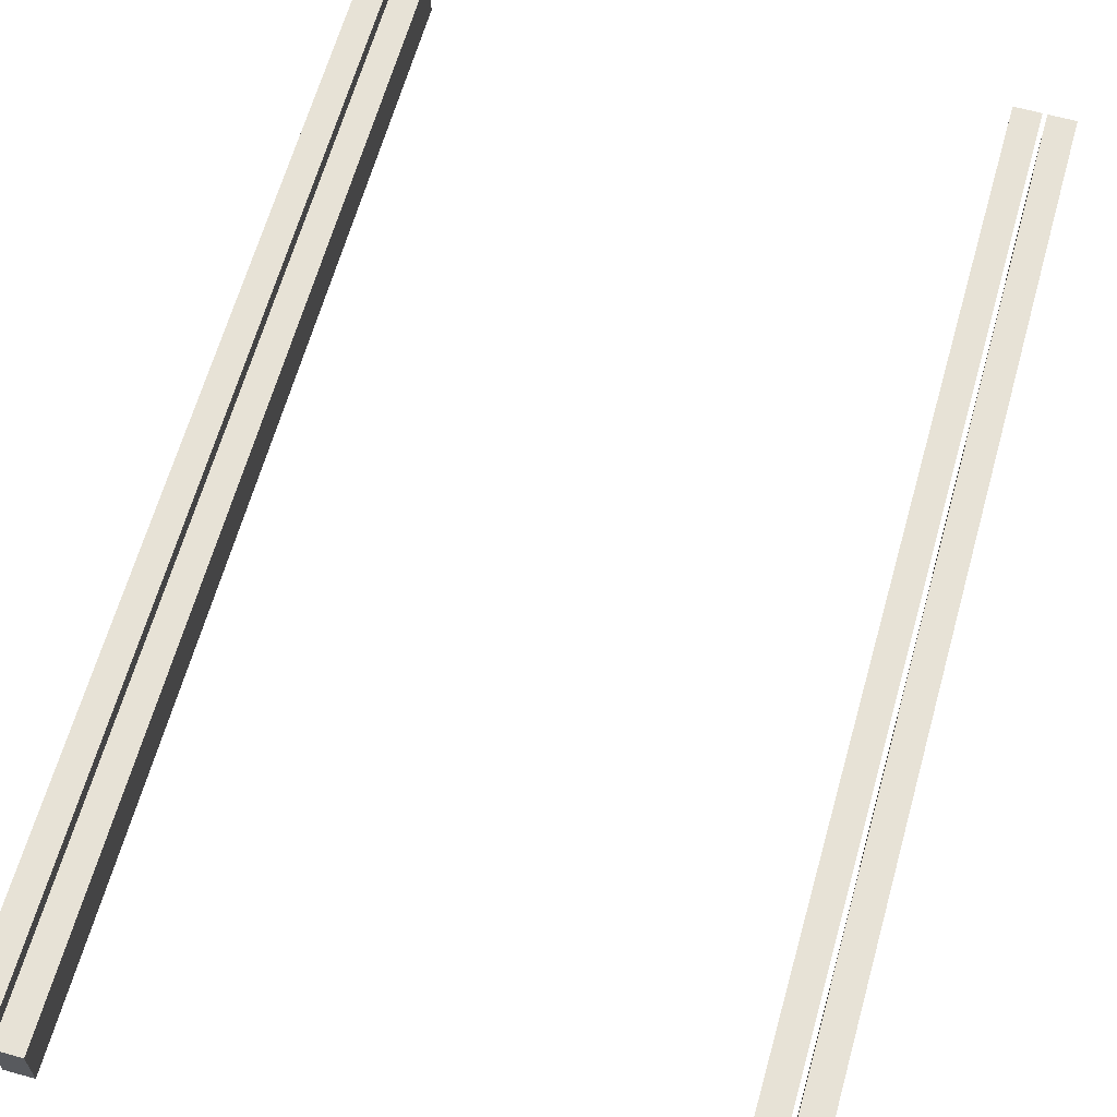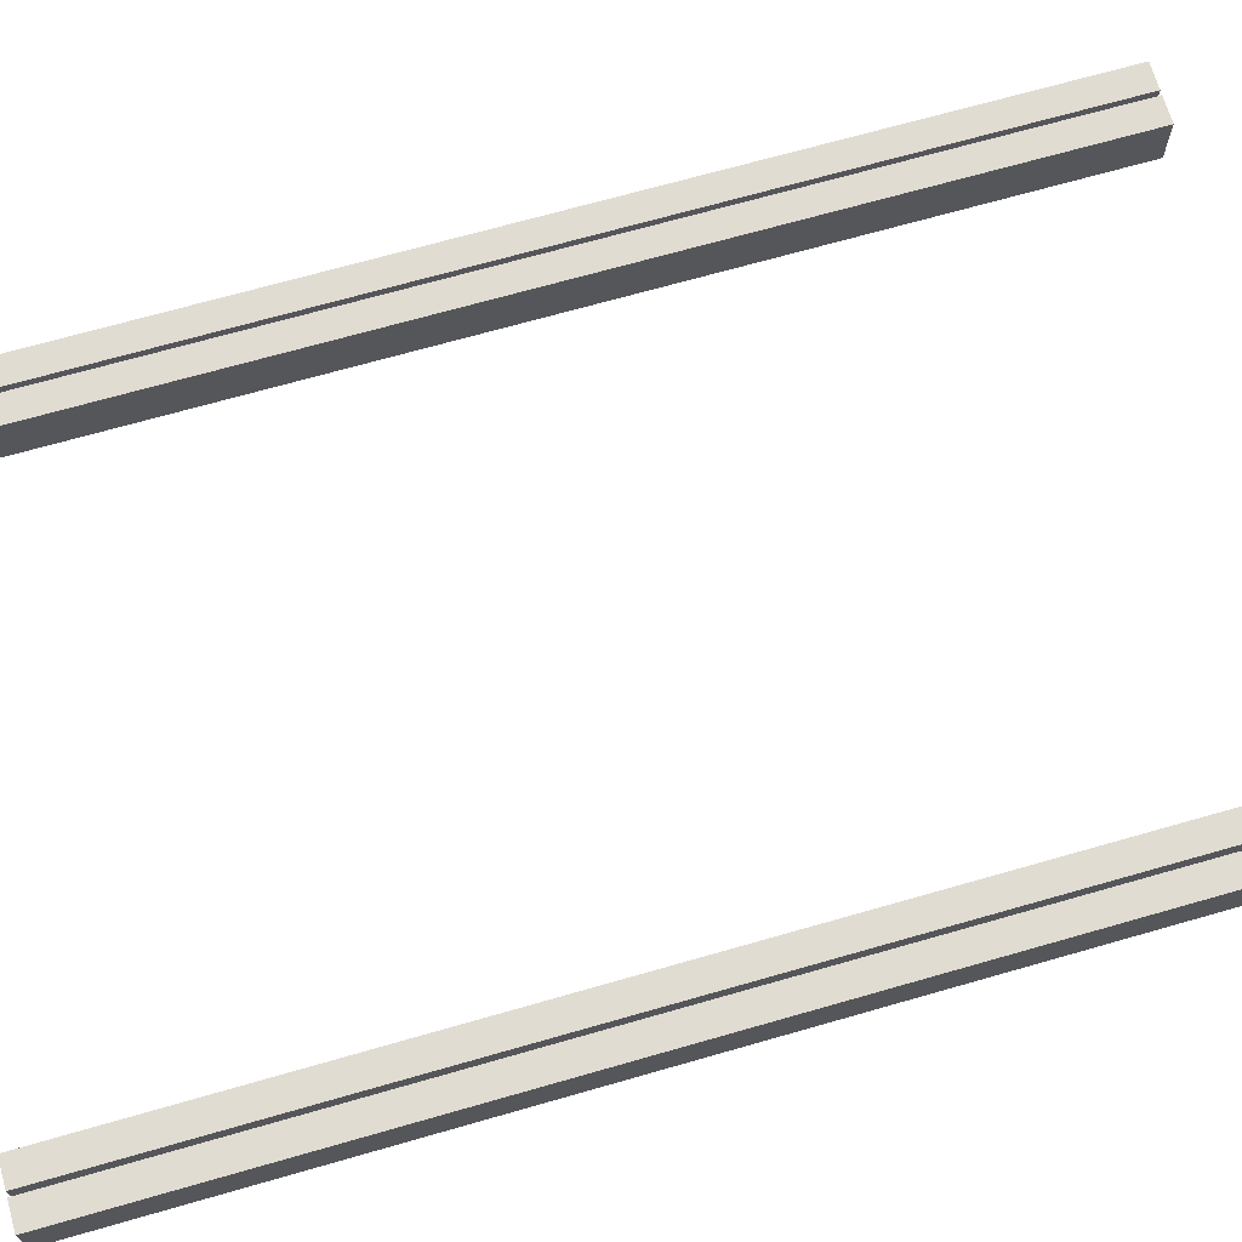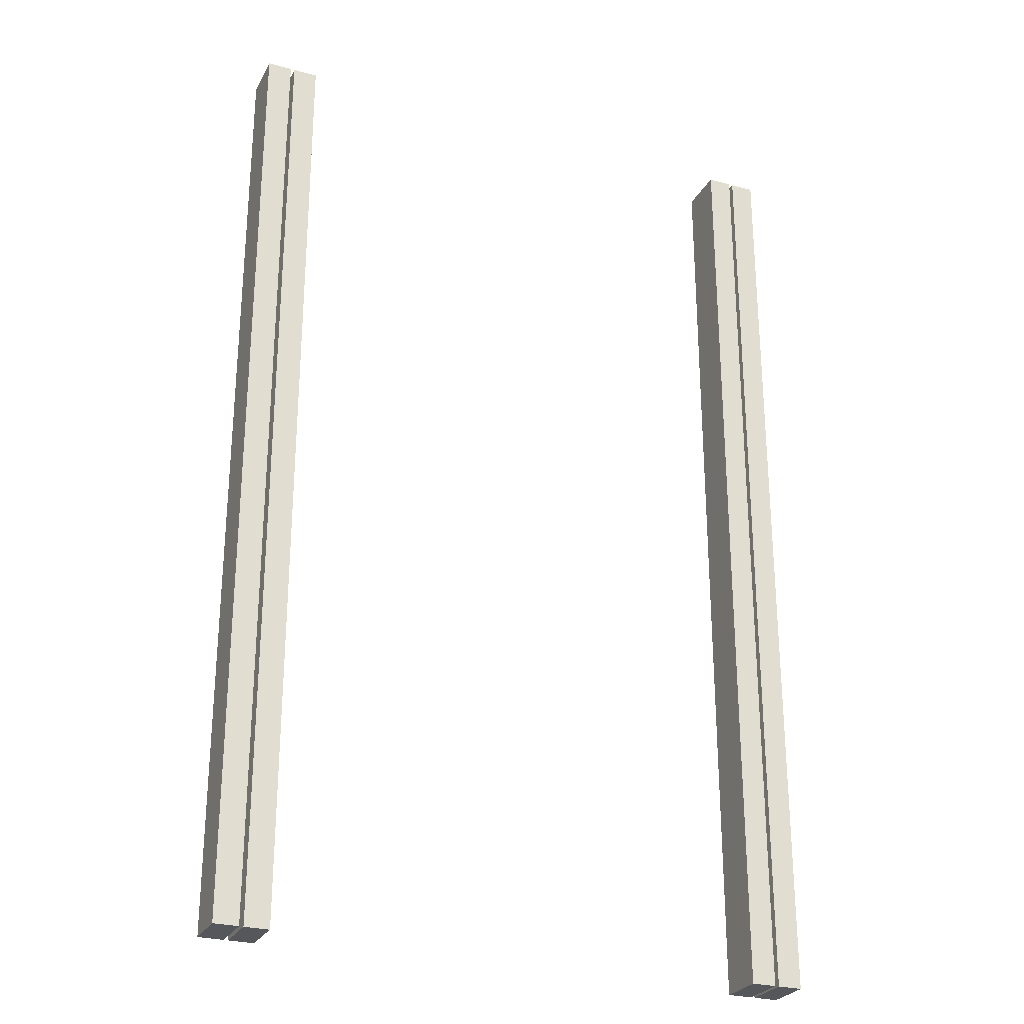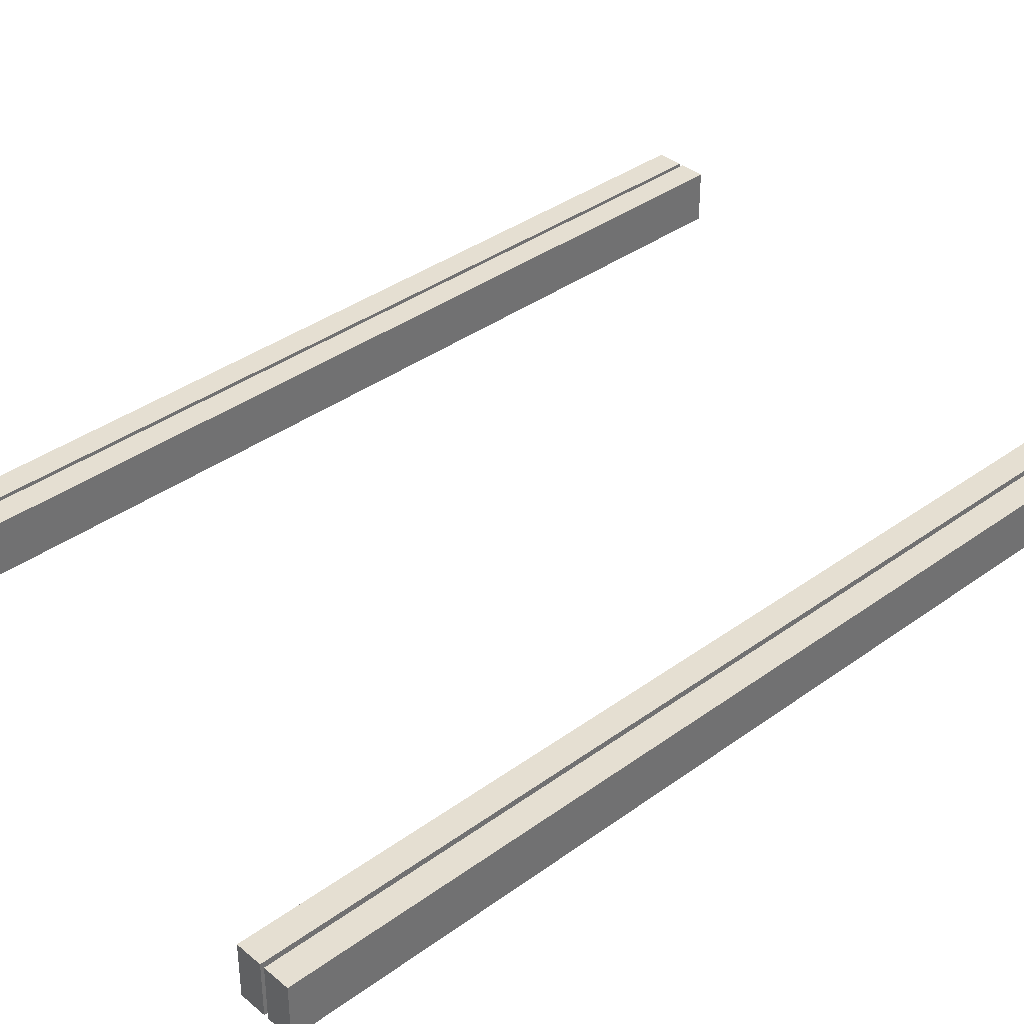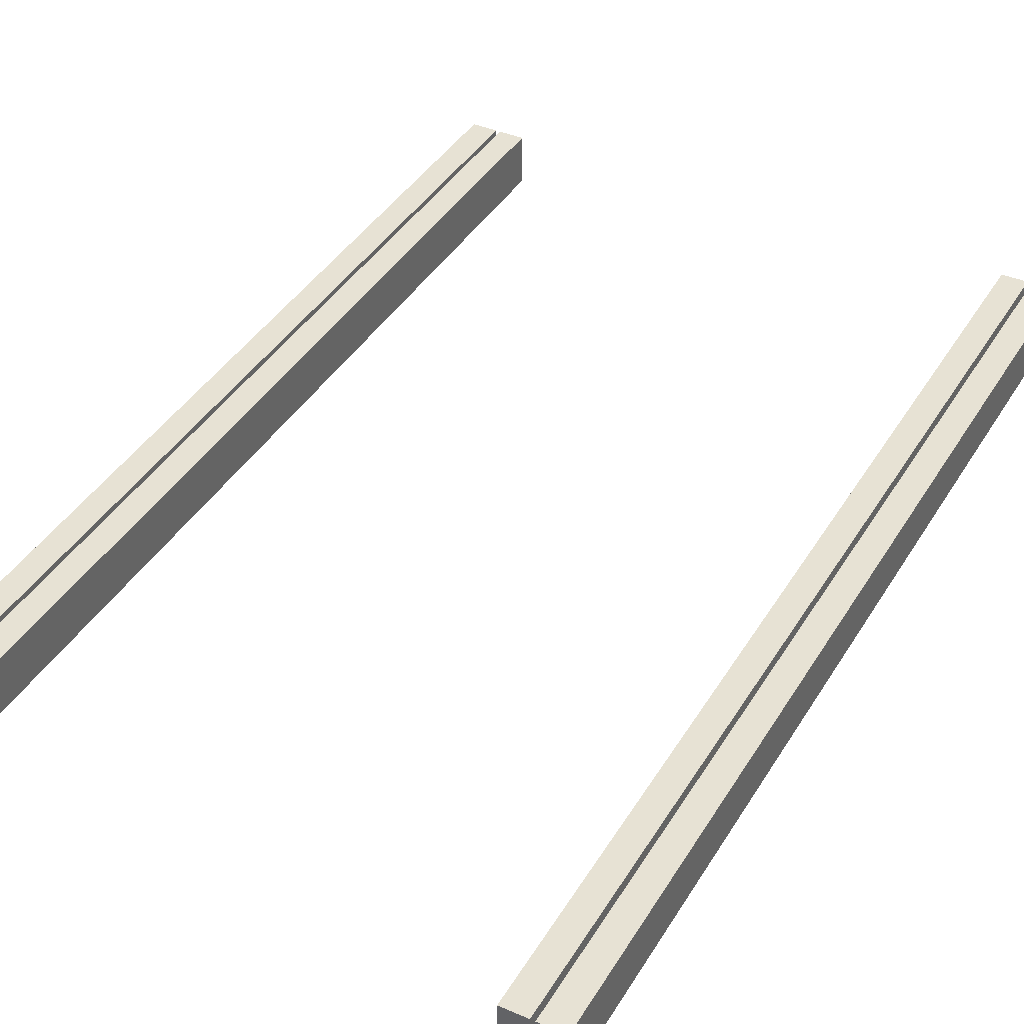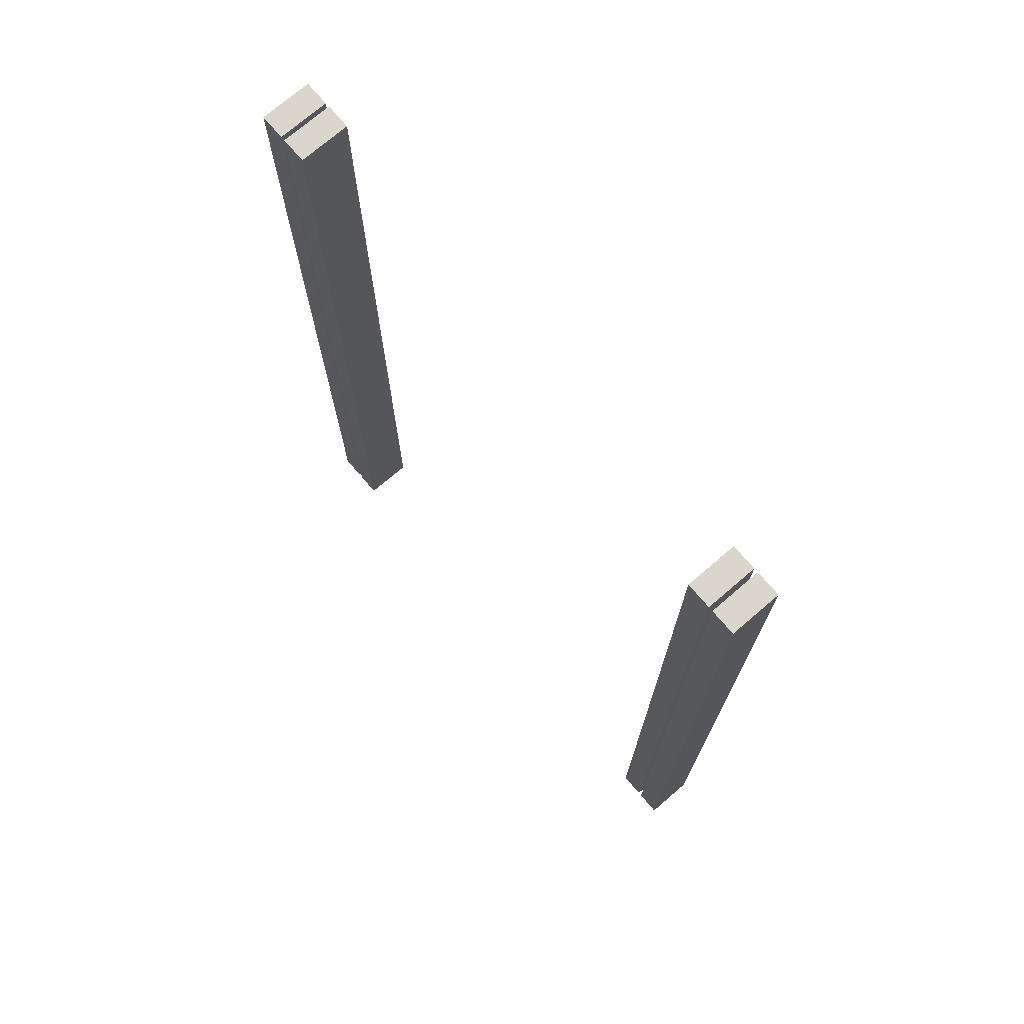
<metadata>
{"format":"obj","ext":"obj","renderer":"f3d","projection":"perspective","resolution":1024,"background":"white","views":[{"elev":63.6,"azim":15.7,"up":"+Y"},{"elev":69.3,"azim":-106.0,"up":"+Y"},{"elev":-26.9,"azim":156.9,"up":"+Z"},{"elev":37.3,"azim":47.0,"up":"+Y"},{"elev":39.8,"azim":-151.8,"up":"+Y"},{"elev":73.5,"azim":49.4,"up":"+Z"}]}
</metadata>
<code>
v 9.525 1.905 5.08
v 9.525 1.905 79.38
v 9.525 5.715 79.38
v 9.525 5.715 5.08
v 11.43 1.905 5.08
v 9.525 1.905 5.08
v 9.525 5.715 5.08
v 11.43 5.715 5.08
v 11.43 1.905 79.38
v 11.43 1.905 5.08
v 11.43 5.715 5.08
v 11.43 5.715 79.38
v 9.525 1.905 79.38
v 11.43 1.905 79.38
v 11.43 5.715 79.38
v 9.525 5.715 79.38
v 9.525 5.715 79.38
v 11.43 5.715 79.38
v 11.43 5.715 5.08
v 9.525 5.715 5.08
v 11.43 1.905 79.38
v 9.525 1.905 79.38
v 9.525 1.905 5.08
v 11.43 1.905 5.08
v 51.44 1.905 79.38
v 51.44 1.905 5.08
v 51.44 5.715 5.08
v 51.44 5.715 79.38
v 49.53 1.905 79.38
v 51.44 1.905 79.38
v 51.44 5.715 79.38
v 49.53 5.715 79.38
v 49.53 1.905 5.08
v 49.53 1.905 79.38
v 49.53 5.715 79.38
v 49.53 5.715 5.08
v 51.44 1.905 5.08
v 49.53 1.905 5.08
v 49.53 5.715 5.08
v 51.44 5.715 5.08
v 51.44 5.715 5.08
v 49.53 5.715 5.08
v 49.53 5.715 79.38
v 51.44 5.715 79.38
v 49.53 1.905 5.08
v 51.44 1.905 5.08
v 51.44 1.905 79.38
v 49.53 1.905 79.38
v 7.302 1.905 5.08
v 7.302 1.905 79.38
v 7.302 5.715 79.38
v 7.302 5.715 5.08
v 9.208 1.905 5.08
v 7.302 1.905 5.08
v 7.302 5.715 5.08
v 9.208 5.715 5.08
v 9.208 1.905 79.38
v 9.208 1.905 5.08
v 9.208 5.715 5.08
v 9.208 5.715 79.38
v 7.302 1.905 79.38
v 9.208 1.905 79.38
v 9.208 5.715 79.38
v 7.302 5.715 79.38
v 7.302 5.715 79.38
v 9.208 5.715 79.38
v 9.208 5.715 5.08
v 7.302 5.715 5.08
v 9.208 1.905 79.38
v 7.302 1.905 79.38
v 7.302 1.905 5.08
v 9.208 1.905 5.08
v 51.75 1.905 79.38
v 53.66 1.905 79.38
v 53.66 5.715 79.38
v 51.75 5.715 79.38
v 51.75 1.905 5.08
v 51.75 1.905 79.38
v 51.75 5.715 79.38
v 51.75 5.715 5.08
v 53.66 1.905 5.08
v 51.75 1.905 5.08
v 51.75 5.715 5.08
v 53.66 5.715 5.08
v 53.66 1.905 79.38
v 53.66 1.905 5.08
v 53.66 5.715 5.08
v 53.66 5.715 79.38
v 53.66 5.715 79.38
v 53.66 5.715 5.08
v 51.75 5.715 5.08
v 51.75 5.715 79.38
v 53.66 1.905 5.08
v 53.66 1.905 79.38
v 51.75 1.905 79.38
v 51.75 1.905 5.08
g 39c8d700-e31c-11ea-bd86-54bf646e7e1f
f 1 2 4
f 4 2 3
g 39c8fe10-e31c-11ea-8950-54bf646e7e1f
f 5 6 8
f 8 6 7
g 39c94c58-e31c-11ea-906a-54bf646e7e1f
f 9 10 12
f 12 10 11
g 39c99a74-e31c-11ea-b746-54bf646e7e1f
f 13 14 16
f 16 14 15
g 39c9e89c-e31c-11ea-b905-54bf646e7e1f
f 18 19 17
f 17 19 20
g 39ca36be-e31c-11ea-ad4c-54bf646e7e1f
f 21 22 24
f 24 22 23
g 39caabf4-e31c-11ea-9f67-54bf646e7e1f
f 25 26 28
f 28 26 27
g 39cb213a-e31c-11ea-811e-54bf646e7e1f
f 29 30 32
f 32 30 31
g 39cb965e-e31c-11ea-a83b-54bf646e7e1f
f 33 34 36
f 36 34 35
g 39cc32a4-e31c-11ea-ba74-54bf646e7e1f
f 37 38 40
f 40 38 39
g 39cca7e6-e31c-11ea-a0b1-54bf646e7e1f
f 42 43 41
f 41 43 44
g 39cd4434-e31c-11ea-be20-54bf646e7e1f
f 45 46 48
f 48 46 47
g 39cde074-e31c-11ea-995a-54bf646e7e1f
f 49 50 52
f 52 50 51
g 39cea3cc-e31c-11ea-b7e7-54bf646e7e1f
f 53 54 56
f 56 54 55
g 39cf6714-e31c-11ea-9a81-54bf646e7e1f
f 57 58 60
f 60 58 59
g 39d02a80-e31c-11ea-b861-54bf646e7e1f
f 61 62 64
f 64 62 63
g 39d0edcc-e31c-11ea-b507-54bf646e7e1f
f 66 67 65
f 65 67 68
g 39d1b12e-e31c-11ea-834c-54bf646e7e1f
f 69 70 72
f 72 70 71
g 39d29b9a-e31c-11ea-956b-54bf646e7e1f
f 73 74 76
f 76 74 75
g 39d3860a-e31c-11ea-a181-54bf646e7e1f
f 77 78 80
f 80 78 79
g 39d4978a-e31c-11ea-bb28-54bf646e7e1f
f 81 82 84
f 84 82 83
g 39d581f4-e31c-11ea-9065-54bf646e7e1f
f 85 86 88
f 88 86 87
g 39d69376-e31c-11ea-b69d-54bf646e7e1f
f 89 90 92
f 92 90 91
g 39d7a4ee-e31c-11ea-9aae-54bf646e7e1f
f 94 95 93
f 93 95 96

</code>
